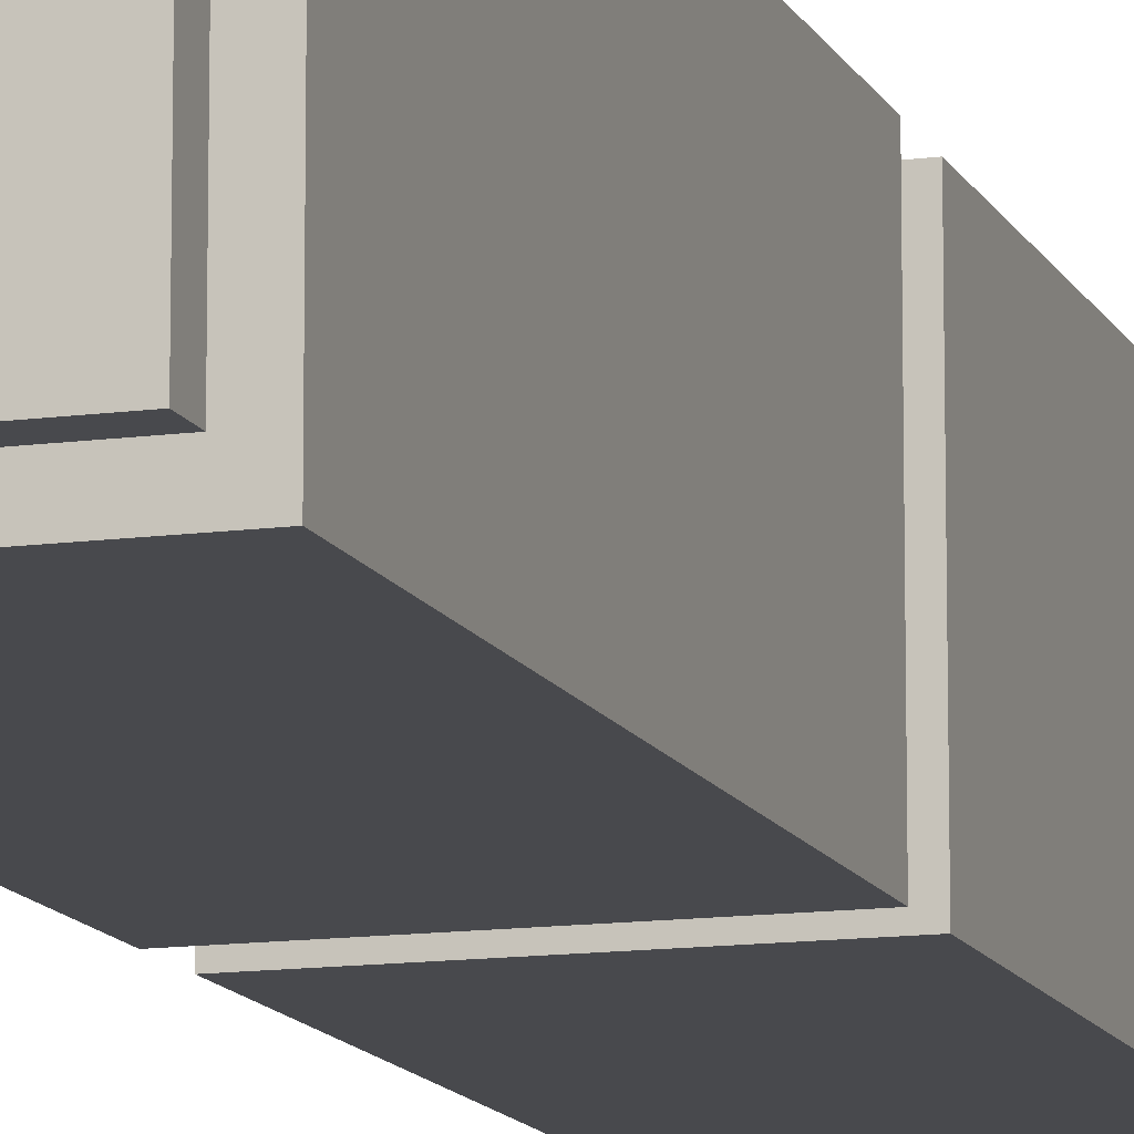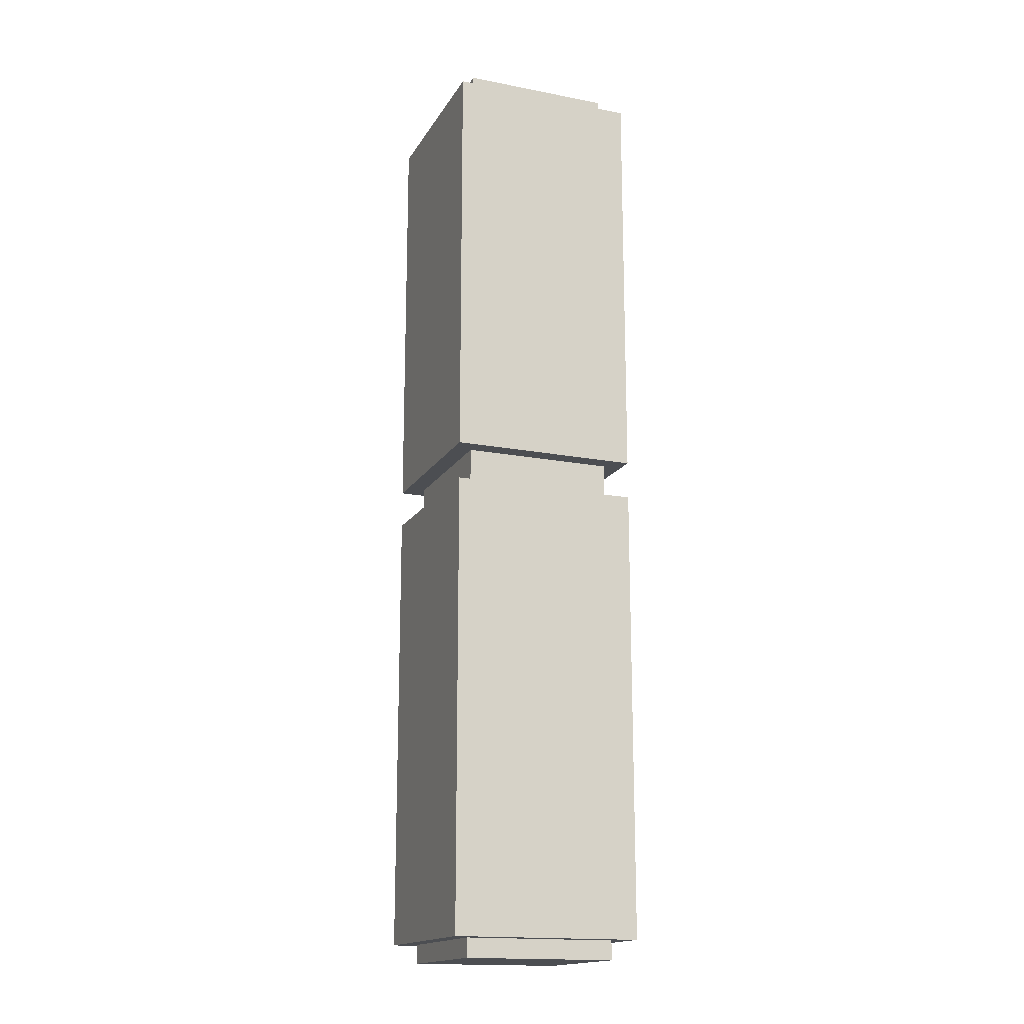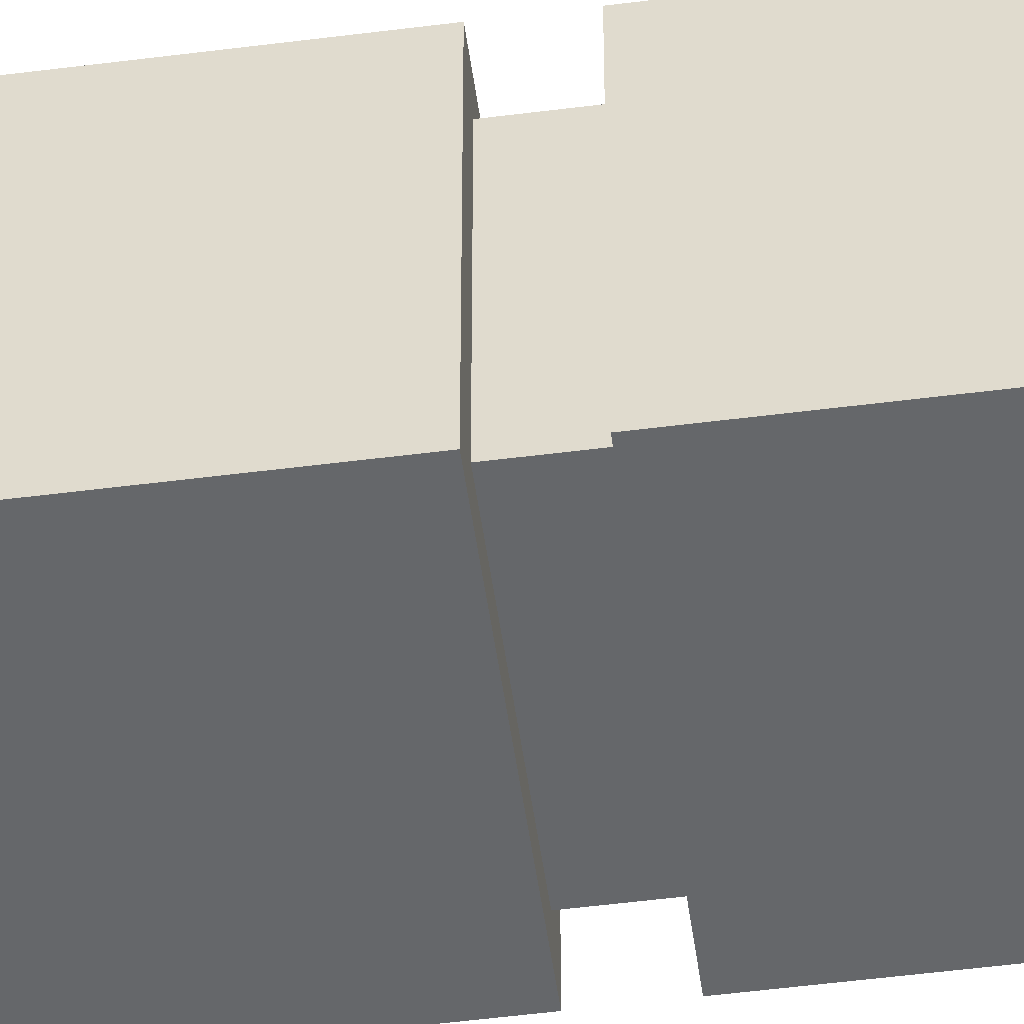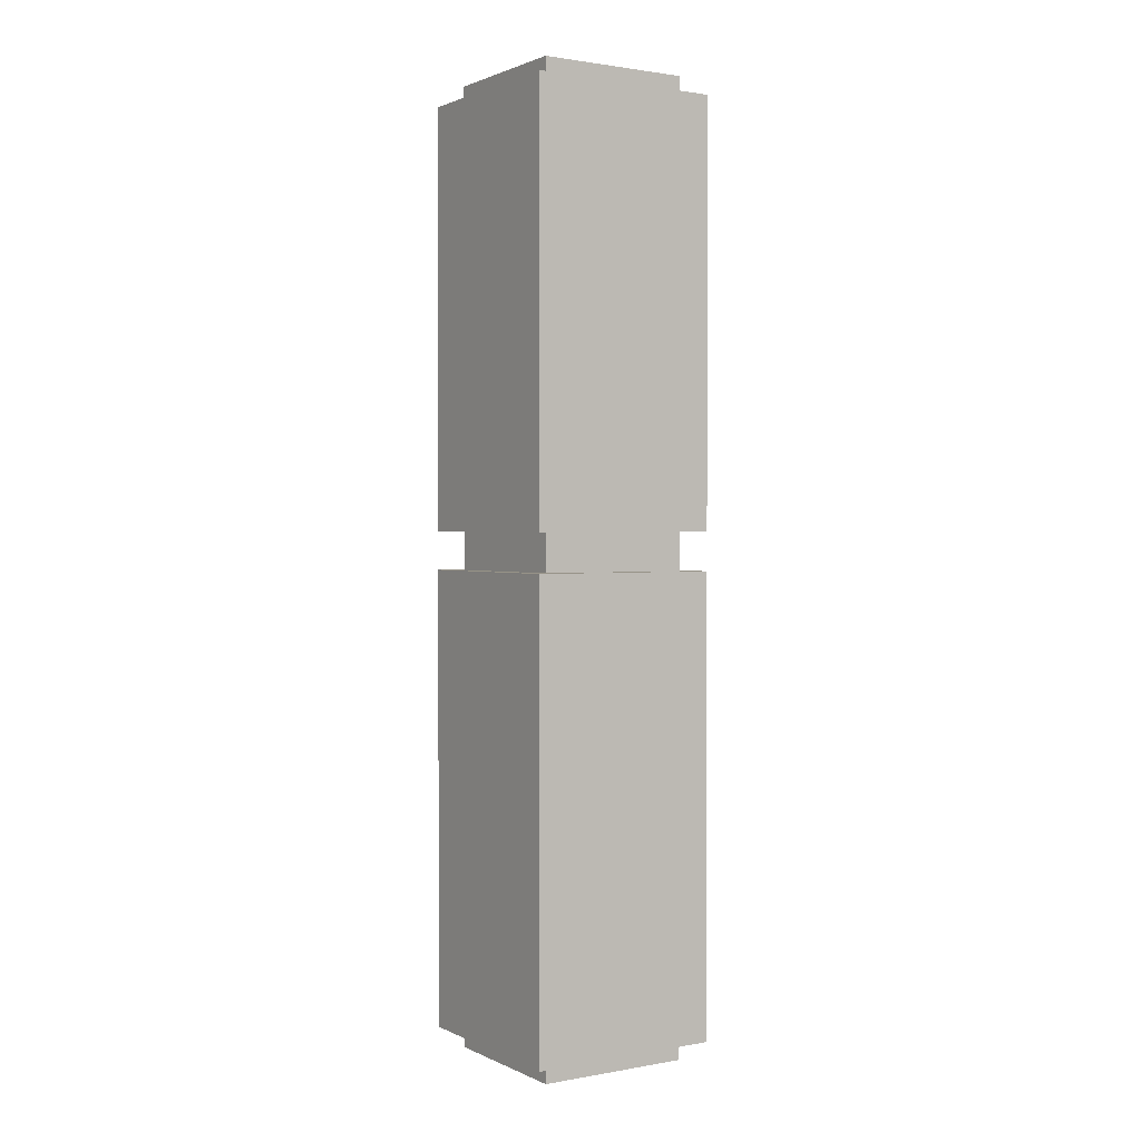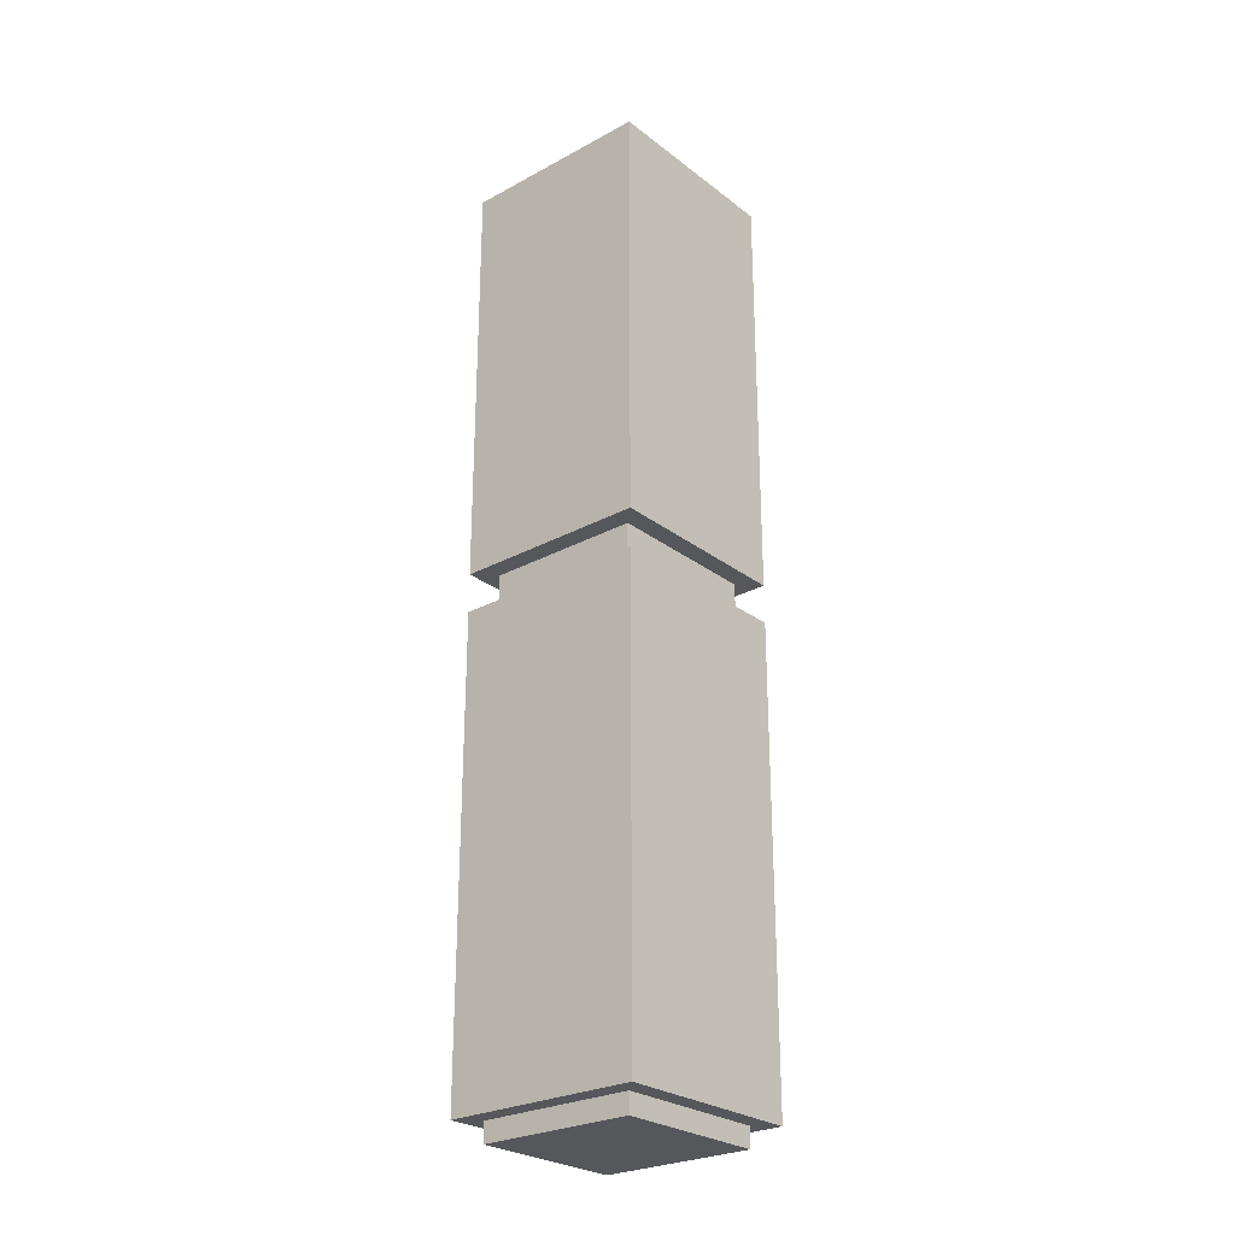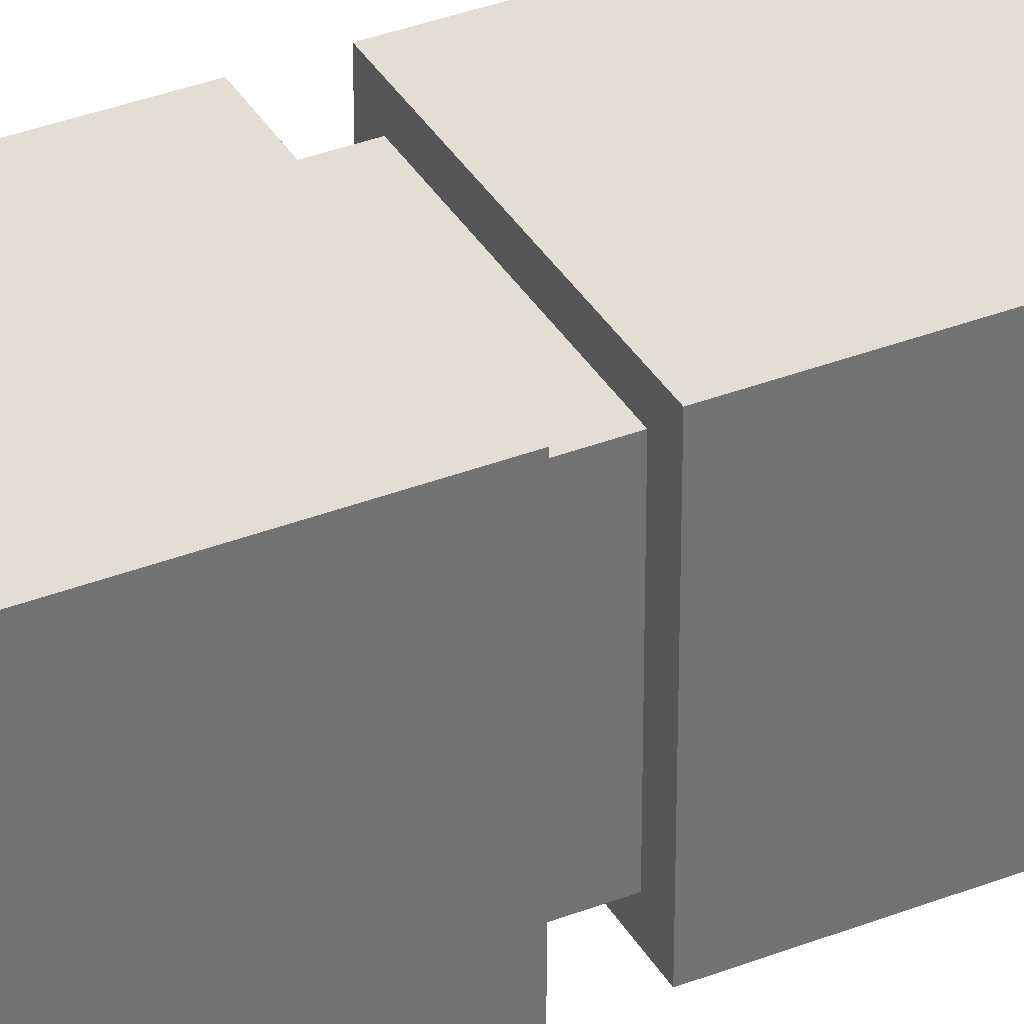
<metadata>
{"format":"obj","ext":"obj","renderer":"f3d","projection":"perspective","resolution":1024,"background":"white","views":[{"elev":-12.5,"azim":-162.3,"up":"+Z"},{"elev":-16.7,"azim":-111.4,"up":"+Y"},{"elev":-52.0,"azim":97.9,"up":"+Z"},{"elev":1.4,"azim":-32.7,"up":"+Y"},{"elev":-26.6,"azim":-139.7,"up":"+Y"},{"elev":36.3,"azim":-116.9,"up":"+Z"}]}
</metadata>
<code>
g block-05
v -5 1 5
v -5 1 -5
v -5 25 5
v -5 25 -5
v -5 27 5
v -5 27 -5
v -5 49 5
v -5 49 -5
v -4 0 4
v -4 0 -4
v -4 1 4
v -4 1 -4
v -4 25 4
v -4 25 -4
v -4 27 4
v -4 27 -4
v -4 49 4
v -4 49 -4
v -4 50 4
v -4 50 -4
v 4 0 4
v 4 0 -4
v 4 1 4
v 4 1 -4
v 4 25 4
v 4 25 -4
v 4 27 4
v 4 27 -4
v 4 49 4
v 4 49 -4
v 4 50 4
v 4 50 -4
v 5 1 5
v 5 1 -5
v 5 25 5
v 5 25 -5
v 5 27 5
v 5 27 -5
v 5 49 5
v 5 49 -5
v -5 1 5
v -5 25 5
v -5 27 5
v -5 49 5
v 5 1 5
v 5 25 5
v 5 27 5
v 5 49 5
v -4 0 4
v -4 1 4
v -4 25 4
v -4 27 4
v -4 49 4
v -4 50 4
v 4 0 4
v 4 1 4
v 4 25 4
v 4 27 4
v 4 49 4
v 4 50 4
v -4 0 -4
v -4 1 -4
v -4 25 -4
v -4 27 -4
v -4 49 -4
v -4 50 -4
v 4 0 -4
v 4 1 -4
v 4 25 -4
v 4 27 -4
v 4 49 -4
v 4 50 -4
v -5 1 -5
v -5 25 -5
v -5 27 -5
v -5 49 -5
v 5 1 -5
v 5 25 -5
v 5 27 -5
v 5 49 -5
v -4 0 4
v 4 0 4
v -4 0 -4
v 4 0 -4
v -5 1 5
v 5 1 5
v -4 1 4
v 4 1 4
v -4 1 -4
v 4 1 -4
v -5 1 -5
v 5 1 -5
v -5 27 5
v 5 27 5
v -4 27 4
v 4 27 4
v -4 27 -4
v 4 27 -4
v -5 27 -5
v 5 27 -5
v -5 25 5
v 5 25 5
v -4 25 4
v 4 25 4
v -4 25 -4
v 4 25 -4
v -5 25 -5
v 5 25 -5
v -5 49 5
v 5 49 5
v -4 49 4
v 4 49 4
v -4 49 -4
v 4 49 -4
v -5 49 -5
v 5 49 -5
v -4 50 4
v 4 50 4
v -4 50 -4
v 4 50 -4
f 3 2 1
f 4 2 3
f 7 6 5
f 8 6 7
f 11 10 9
f 12 10 11
f 15 14 13
f 16 14 15
f 19 18 17
f 20 18 19
f 21 22 23
f 23 22 24
f 25 26 27
f 27 26 28
f 29 30 31
f 31 30 32
f 33 34 35
f 35 34 36
f 37 38 39
f 39 38 40
f 45 42 41
f 46 42 45
f 47 44 43
f 48 44 47
f 55 50 49
f 56 50 55
f 57 52 51
f 58 52 57
f 59 54 53
f 60 54 59
f 61 62 67
f 67 62 68
f 63 64 69
f 69 64 70
f 65 66 71
f 71 66 72
f 73 74 77
f 77 74 78
f 75 76 79
f 79 76 80
f 83 82 81
f 84 82 83
f 87 86 85
f 88 86 87
f 89 87 85
f 90 86 88
f 91 89 85
f 91 90 89
f 92 86 90
f 92 90 91
f 95 94 93
f 96 94 95
f 97 95 93
f 98 94 96
f 99 97 93
f 99 98 97
f 100 94 98
f 100 98 99
f 101 102 103
f 103 102 104
f 101 103 105
f 104 102 106
f 101 105 107
f 105 106 107
f 106 102 108
f 107 106 108
f 109 110 111
f 111 110 112
f 109 111 113
f 112 110 114
f 109 113 115
f 113 114 115
f 114 110 116
f 115 114 116
f 117 118 119
f 119 118 120

</code>
